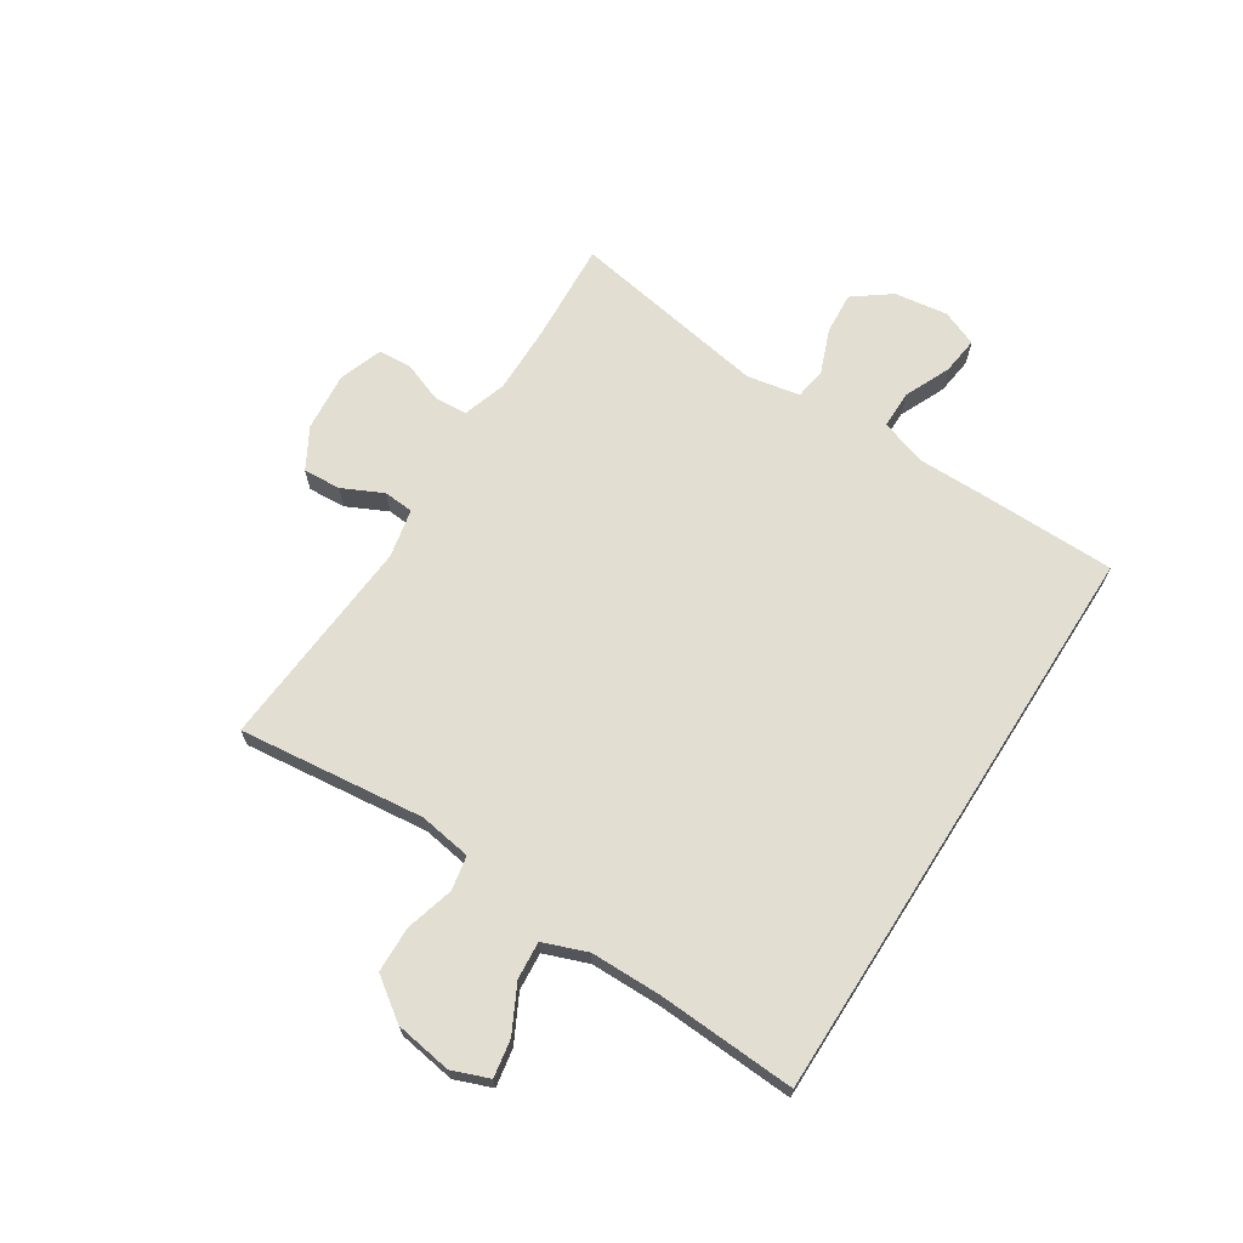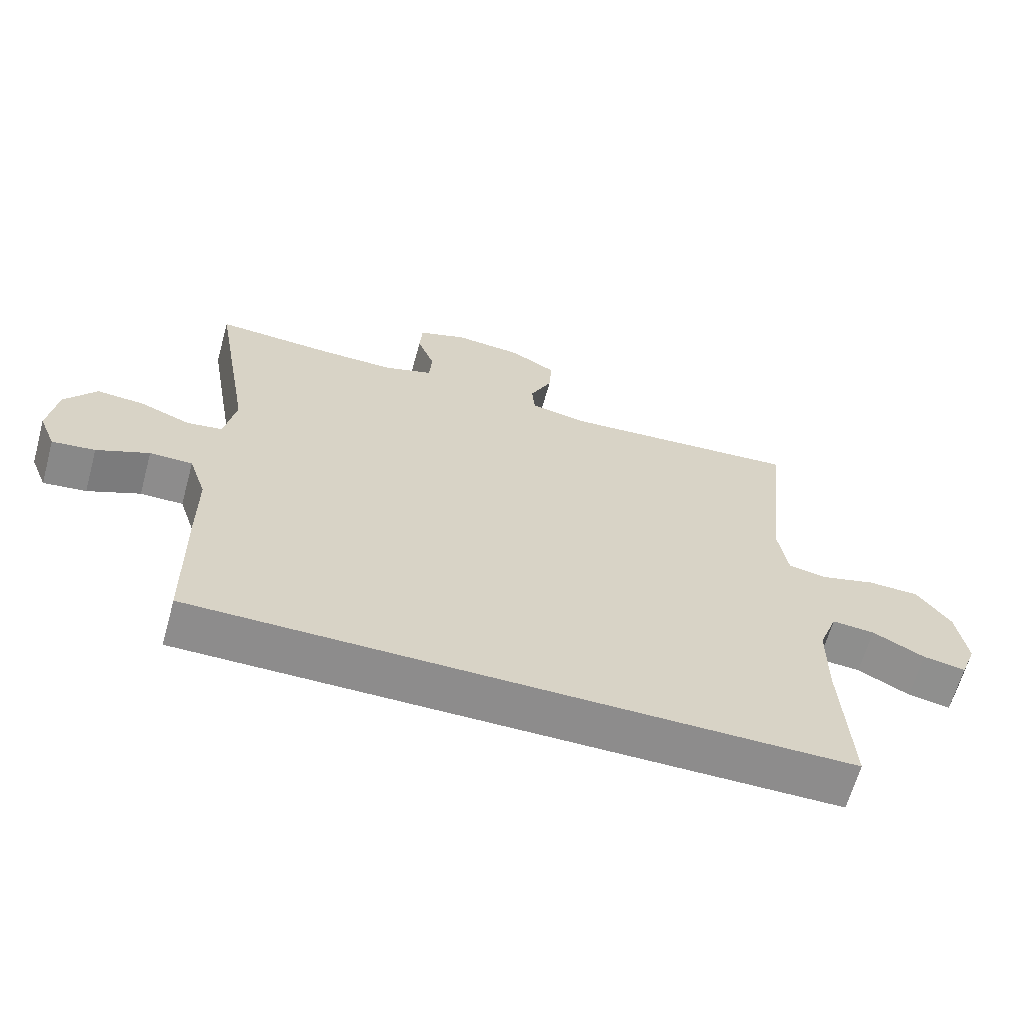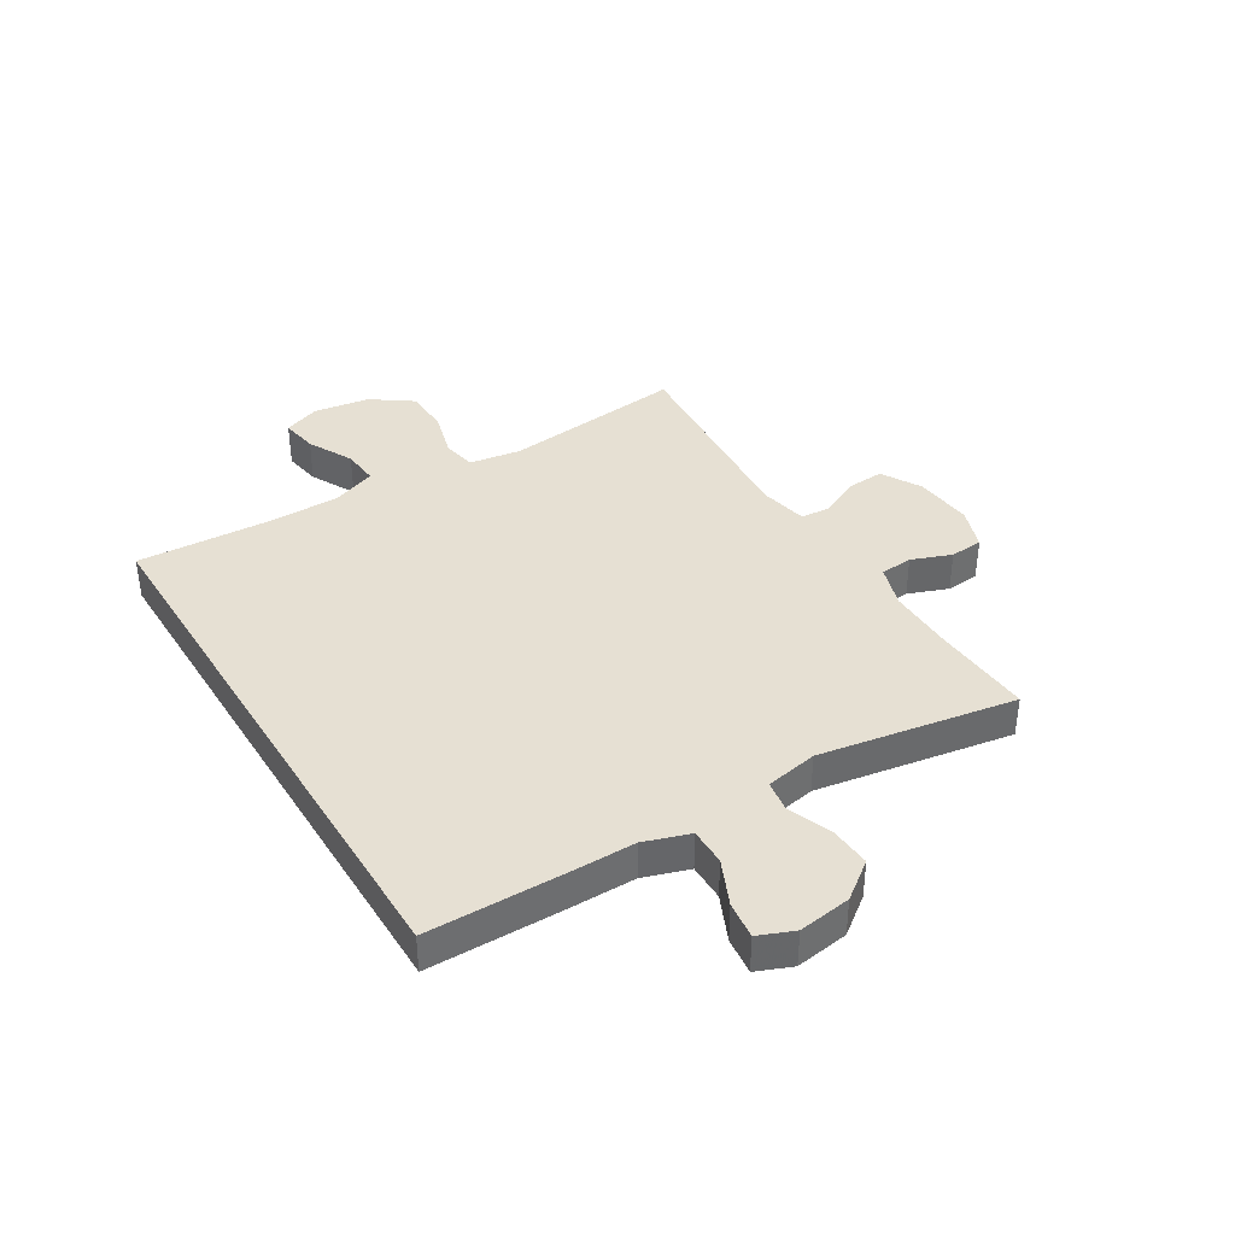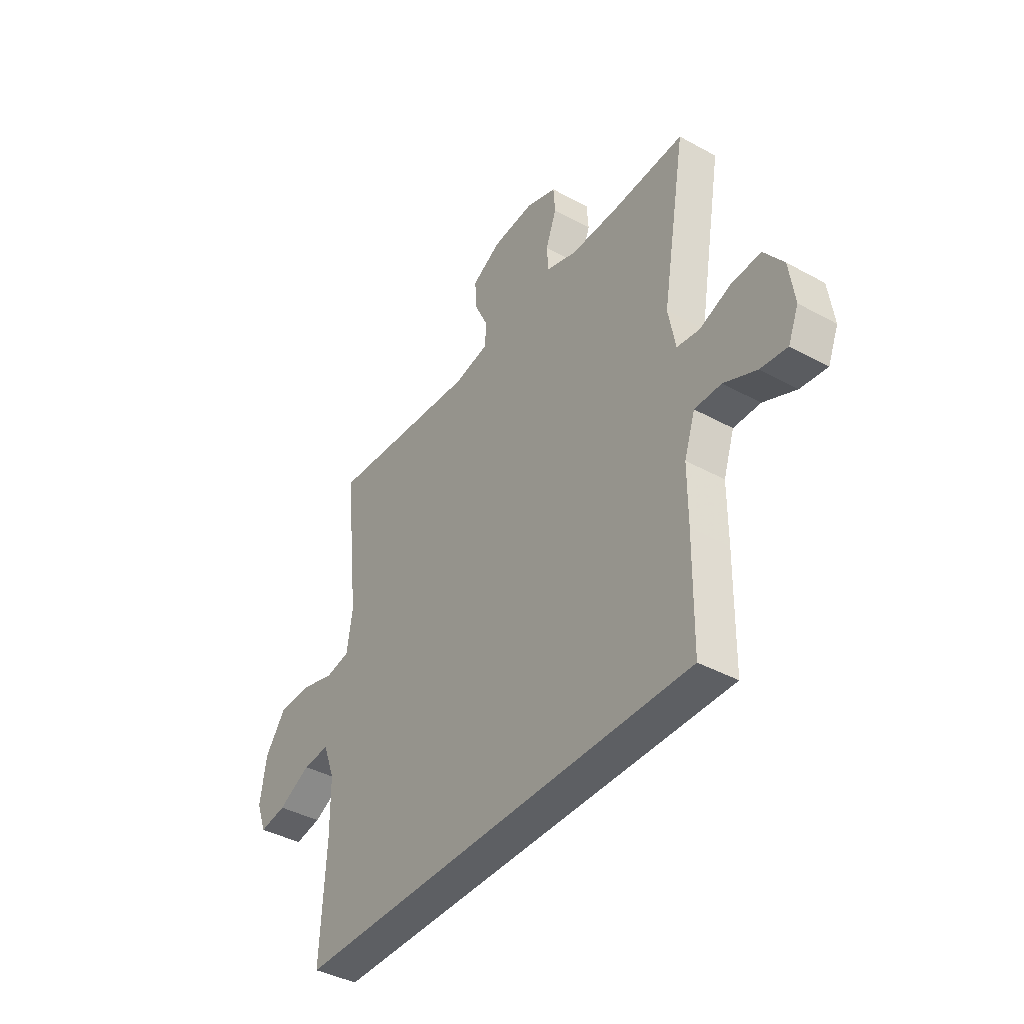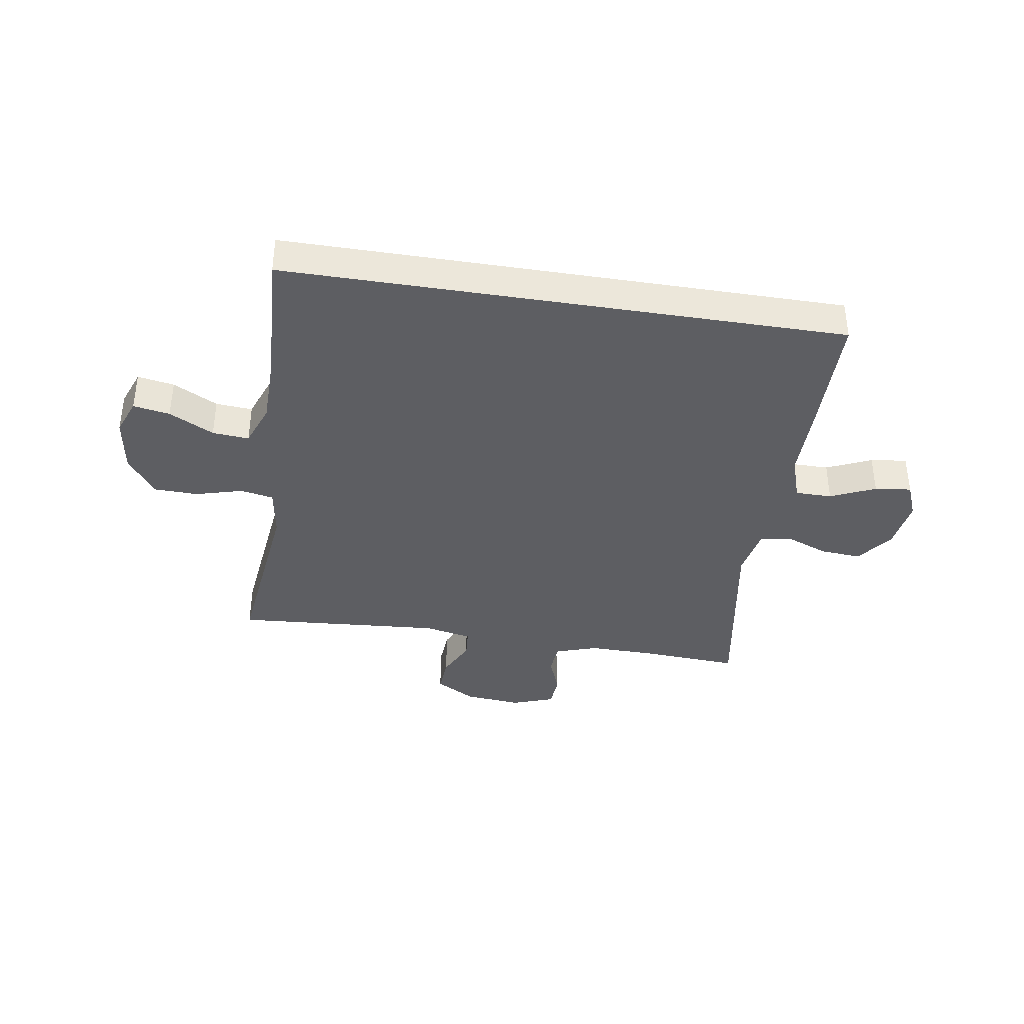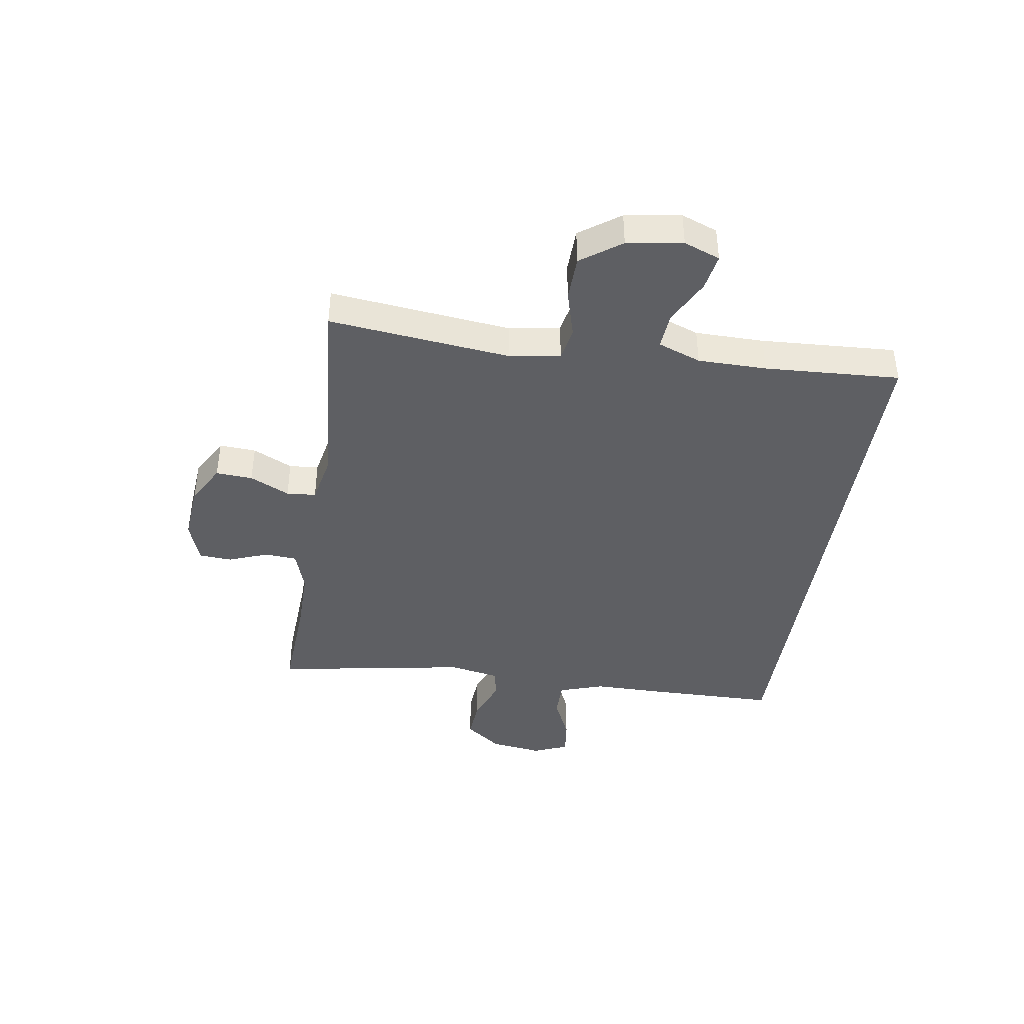
<metadata>
{"format":"obj","ext":"obj","renderer":"f3d","projection":"perspective","resolution":1024,"background":"white","views":[{"elev":67.9,"azim":122.5,"up":"+Y"},{"elev":-64.3,"azim":-15.5,"up":"+Z"},{"elev":38.5,"azim":-121.5,"up":"+Y"},{"elev":-40.3,"azim":-124.1,"up":"+Z"},{"elev":-38.4,"azim":170.9,"up":"+Y"},{"elev":-41.3,"azim":81.3,"up":"+Y"}]}
</metadata>
<code>
v -0.5 0.07 0.5
v -0.327 0.07 0.49
v -0.213 0.07 0.489
v -0.139 0.07 0.513
v -0.135 0.07 0.569
v -0.161 0.07 0.638
v -0.157 0.07 0.695
v -0.084 0.07 0.721
v 0.017 0.07 0.712
v 0.086 0.07 0.673
v 0.082 0.07 0.609
v 0.049 0.07 0.54
v 0.053 0.07 0.489
v 0.136 0.07 0.472
v 0.5 0.07 0.5
v 0.465 0.07 0.184
v 0.479 0.07 0.095
v 0.537 0.07 0.084
v 0.619 0.07 0.107
v 0.697 0.07 0.105
v 0.747 0.07 0.035
v 0.762 0.07 -0.062
v 0.738 0.07 -0.125
v 0.674 0.07 -0.114
v 0.596 0.07 -0.074
v 0.532 0.07 -0.069
v 0.504 0.07 -0.144
v 0.503 0.07 -0.264
v 0.516 0.07 -0.5
v -0.459 0.07 -0.5
v -0.462 0.07 -0.274
v -0.462 0.07 -0.152
v -0.488 0.07 -0.074
v -0.552 0.07 -0.074
v -0.63 0.07 -0.109
v -0.694 0.07 -0.117
v -0.719 0.07 -0.056
v -0.706 0.07 0.035
v -0.659 0.07 0.098
v -0.588 0.07 0.093
v -0.513 0.07 0.064
v -0.459 0.07 0.072
v -0.442 0.07 0.162
v -0.5 0 0.5
v -0.327 0 0.49
v -0.213 0 0.489
v -0.139 0 0.513
v -0.135 0 0.569
v -0.161 0 0.638
v -0.157 0 0.695
v -0.084 0 0.721
v 0.017 0 0.712
v 0.086 0 0.673
v 0.082 0 0.609
v 0.049 0 0.54
v 0.053 0 0.489
v 0.136 0 0.472
v 0.5 0 0.5
v 0.465 0 0.184
v 0.479 0 0.095
v 0.537 0 0.084
v 0.619 0 0.107
v 0.697 0 0.105
v 0.747 0 0.035
v 0.762 0 -0.062
v 0.738 0 -0.125
v 0.674 0 -0.114
v 0.596 0 -0.074
v 0.532 0 -0.069
v 0.504 0 -0.144
v 0.503 0 -0.264
v 0.516 0 -0.5
v -0.459 0 -0.5
v -0.462 0 -0.274
v -0.462 0 -0.152
v -0.488 0 -0.074
v -0.552 0 -0.074
v -0.63 0 -0.109
v -0.694 0 -0.117
v -0.719 0 -0.056
v -0.706 0 0.035
v -0.659 0 0.098
v -0.588 0 0.093
v -0.513 0 0.064
v -0.459 0 0.072
v -0.442 0 0.162
f 39 40 41
f 38 39 41
f 37 38 41
f 36 37 41
f 35 36 41
f 34 35 41
f 33 34 41 42
f 32 33 42
f 32 42 43
f 31 32 43
f 30 31 43
f 29 30 43
f 28 29 43
f 23 24 25
f 22 23 25
f 21 22 25
f 20 21 25
f 19 20 25
f 18 19 25
f 17 18 25 26
f 14 15 16
f 13 14 16 17
f 10 11 12
f 9 10 12
f 8 9 12
f 7 8 12
f 6 7 12
f 5 6 12
f 4 5 12 13
f 17 26 27
f 13 17 27
f 4 13 27
f 3 4 27
f 27 28 43
f 3 27 43
f 2 3 43
f 1 2 43
f 84 83 82
f 84 82 81
f 84 81 80
f 84 80 79
f 84 79 78
f 84 78 77
f 85 84 77 76
f 85 76 75
f 86 85 75
f 86 75 74
f 86 74 73
f 86 73 72
f 86 72 71
f 68 67 66
f 68 66 65
f 68 65 64
f 68 64 63
f 68 63 62
f 68 62 61
f 69 68 61 60
f 59 58 57
f 60 59 57 56
f 55 54 53
f 55 53 52
f 55 52 51
f 55 51 50
f 55 50 49
f 55 49 48
f 56 55 48 47
f 70 69 60
f 70 60 56
f 70 56 47
f 70 47 46
f 86 71 70
f 86 70 46
f 86 46 45
f 86 45 44
f 1 44 45 2
f 2 45 46 3
f 3 46 47 4
f 4 47 48 5
f 5 48 49 6
f 6 49 50 7
f 7 50 51 8
f 8 51 52 9
f 9 52 53 10
f 10 53 54 11
f 11 54 55 12
f 12 55 56 13
f 13 56 57 14
f 14 57 58 15
f 15 58 59 16
f 16 59 60 17
f 17 60 61 18
f 18 61 62 19
f 19 62 63 20
f 20 63 64 21
f 21 64 65 22
f 22 65 66 23
f 23 66 67 24
f 24 67 68 25
f 25 68 69 26
f 26 69 70 27
f 27 70 71 28
f 28 71 72 29
f 29 72 73 30
f 30 73 74 31
f 31 74 75 32
f 32 75 76 33
f 33 76 77 34
f 34 77 78 35
f 35 78 79 36
f 36 79 80 37
f 37 80 81 38
f 38 81 82 39
f 39 82 83 40
f 40 83 84 41
f 41 84 85 42
f 42 85 86 43
f 43 86 44 1

</code>
